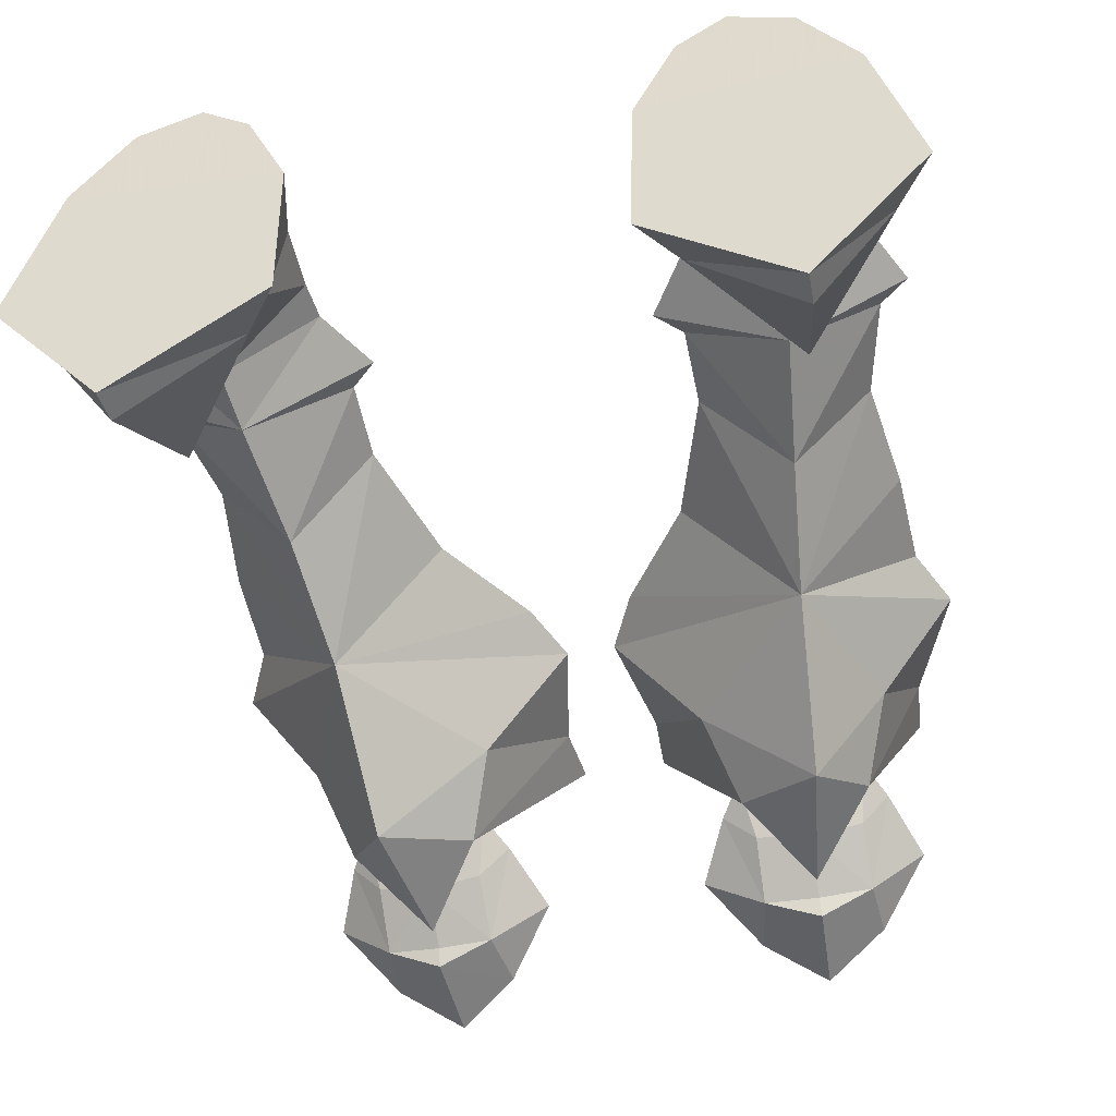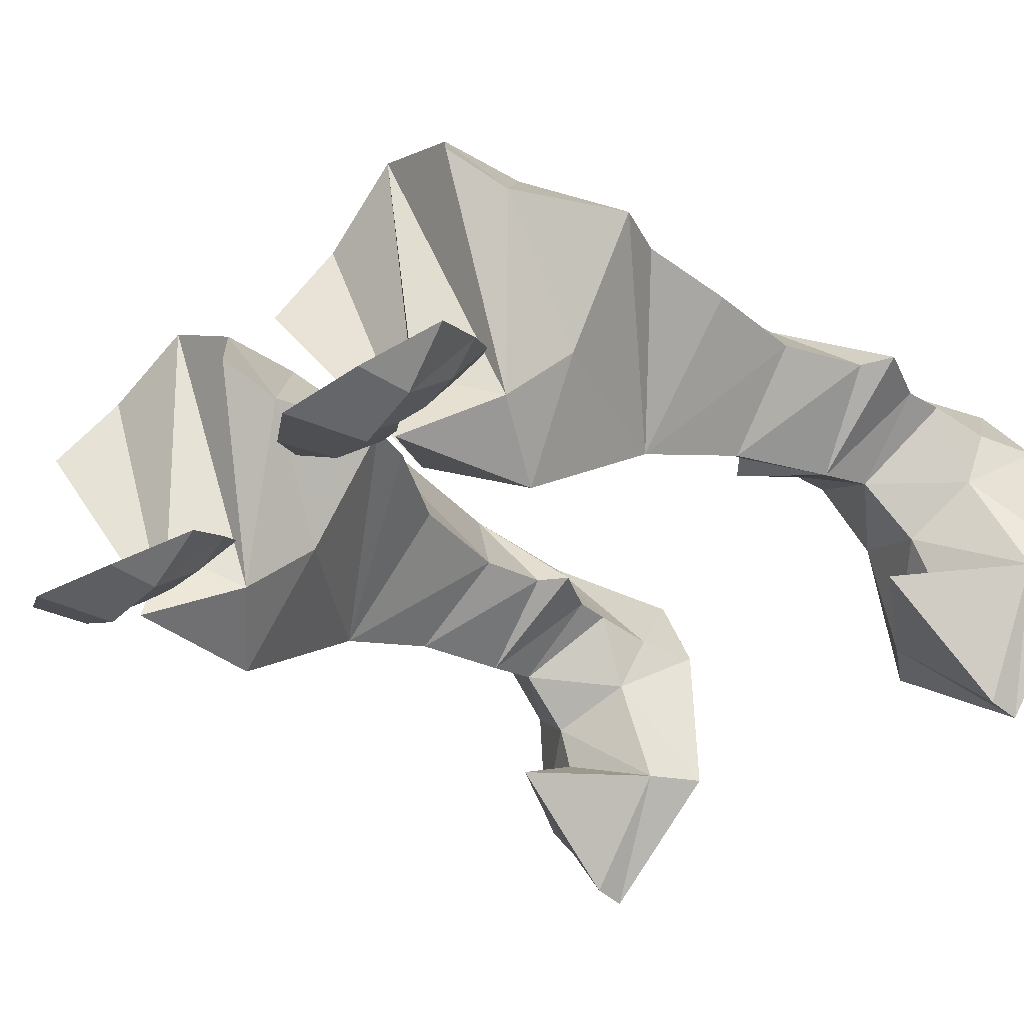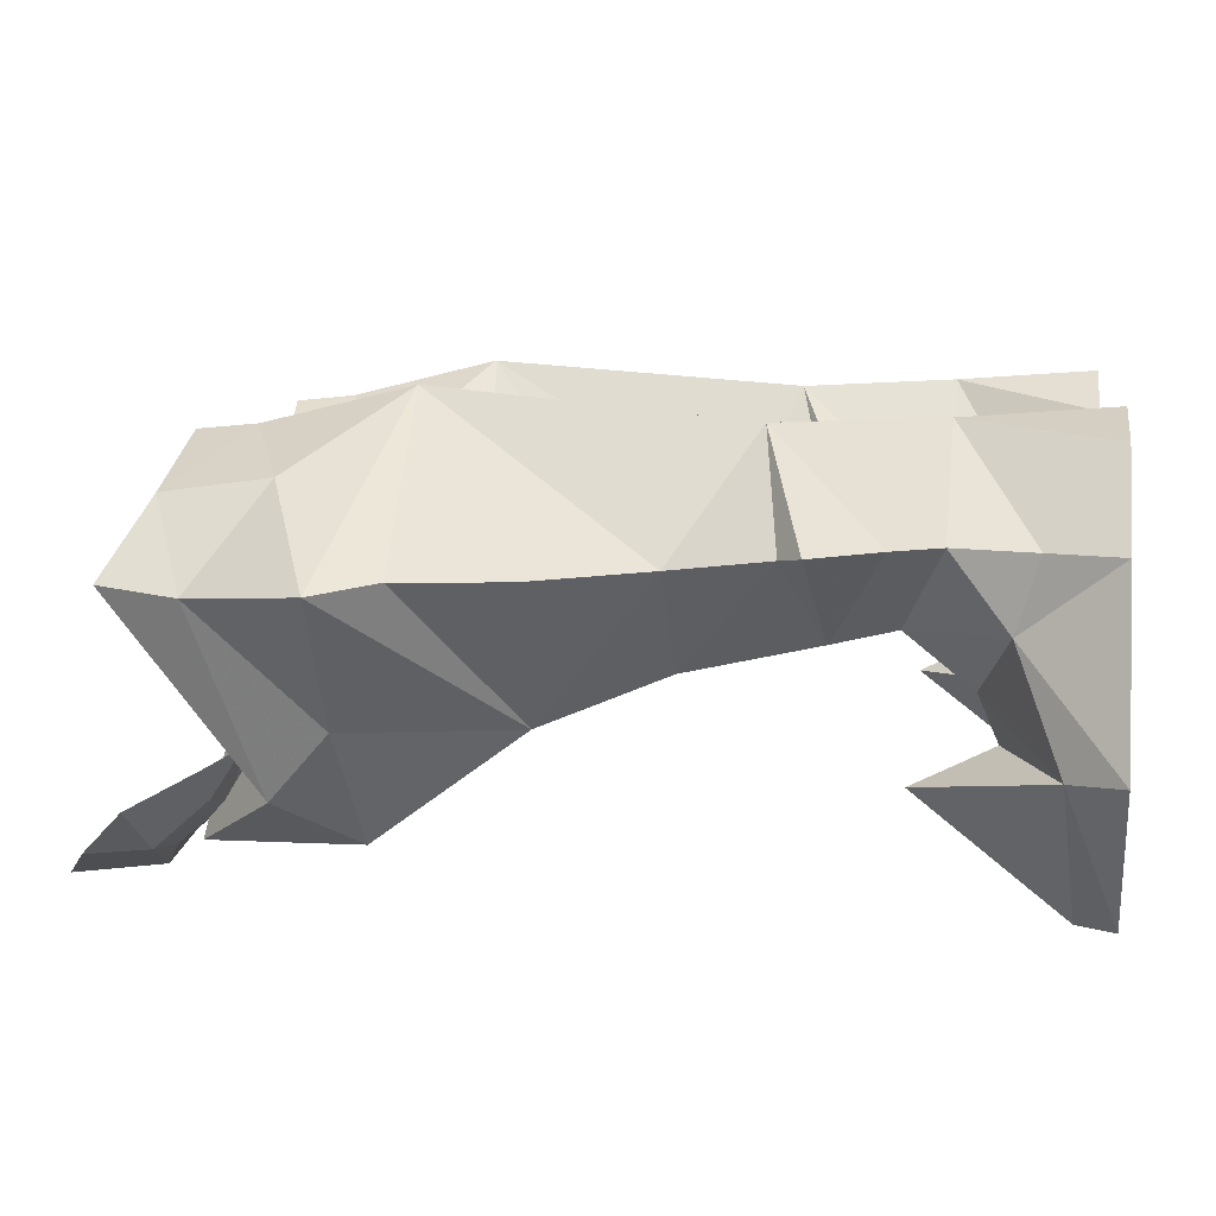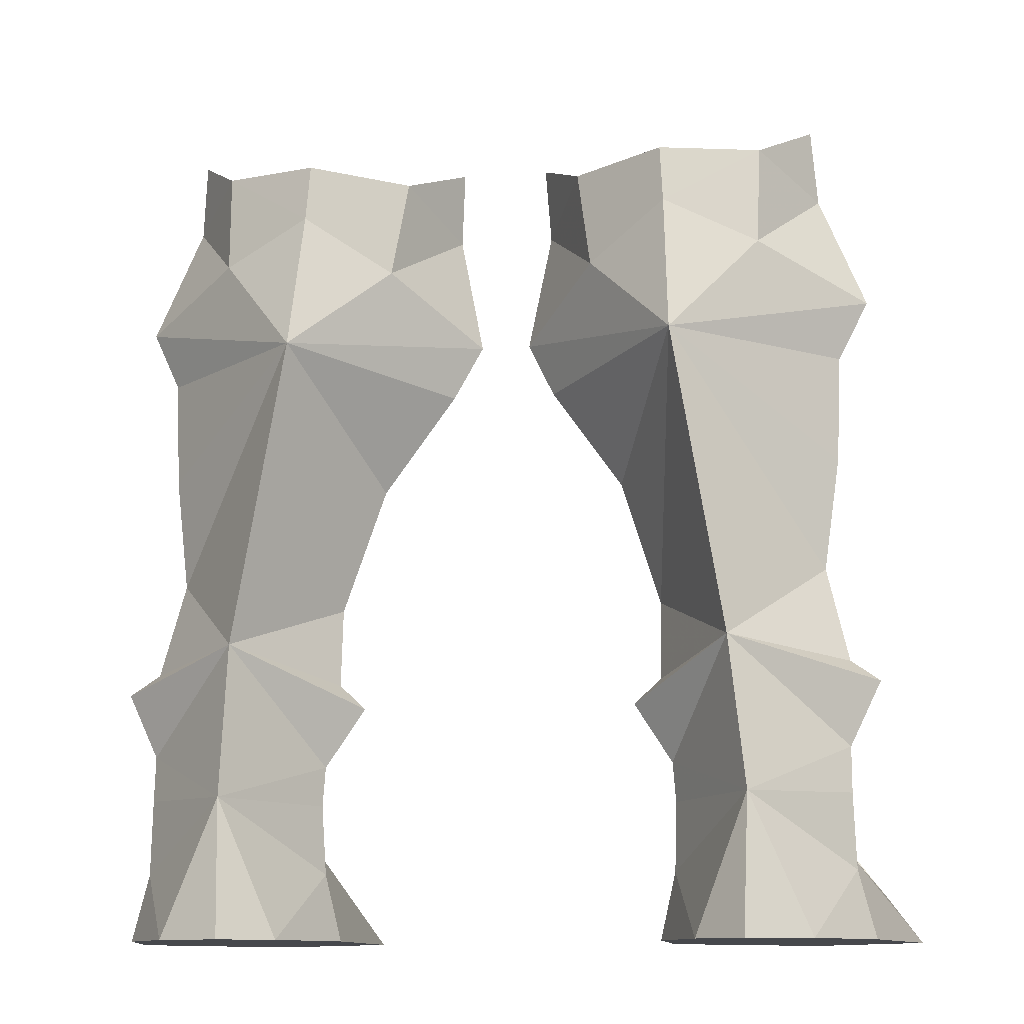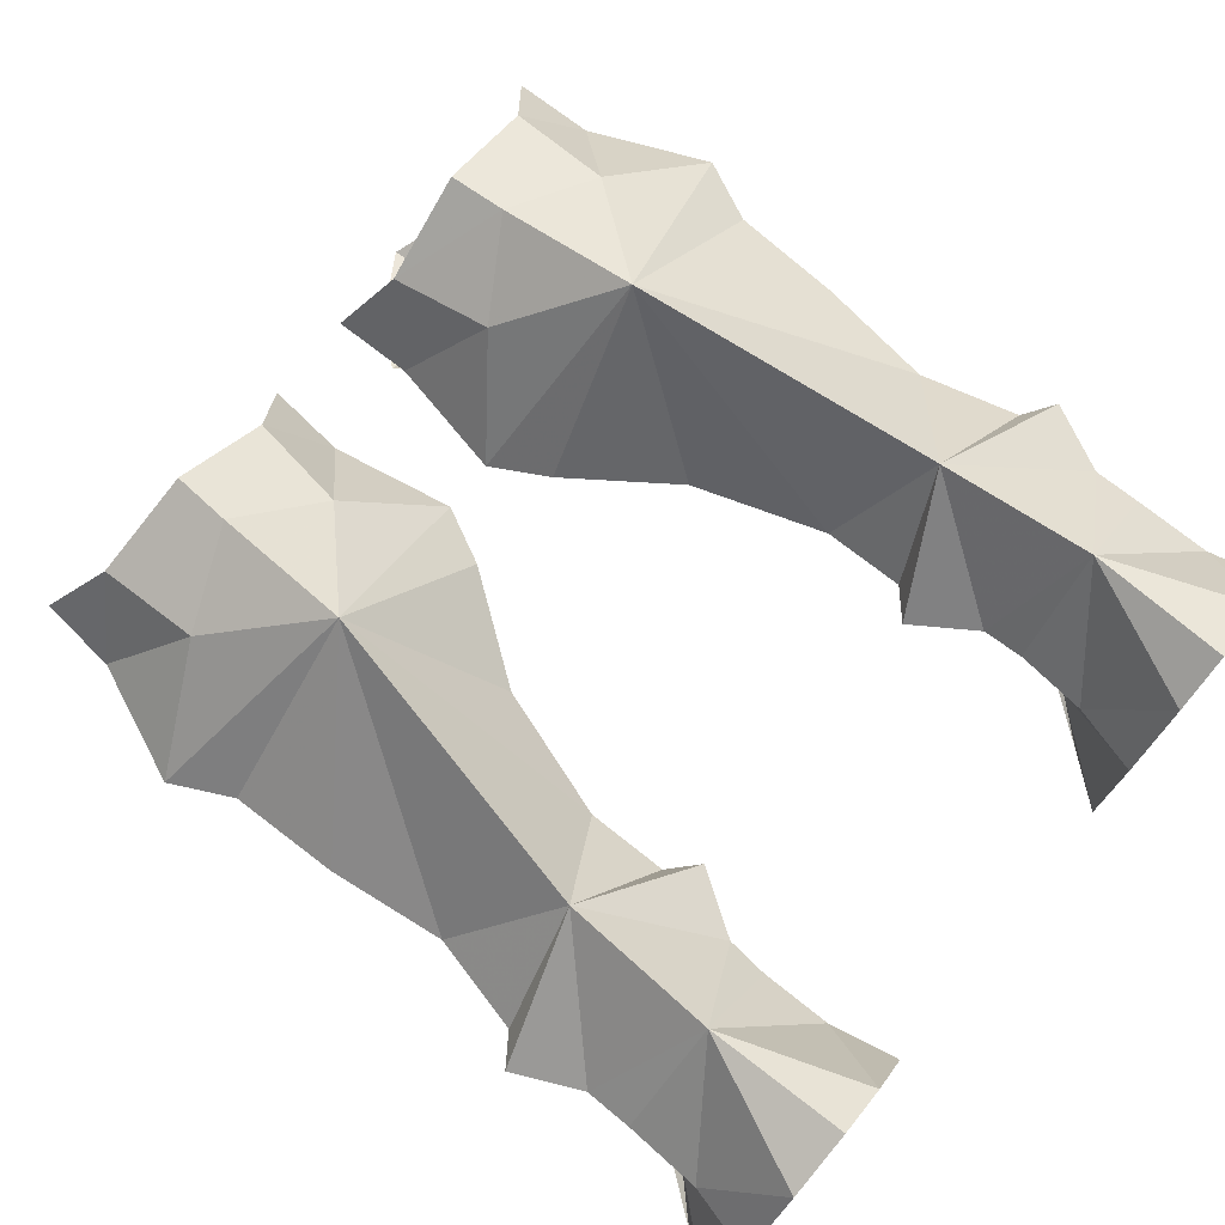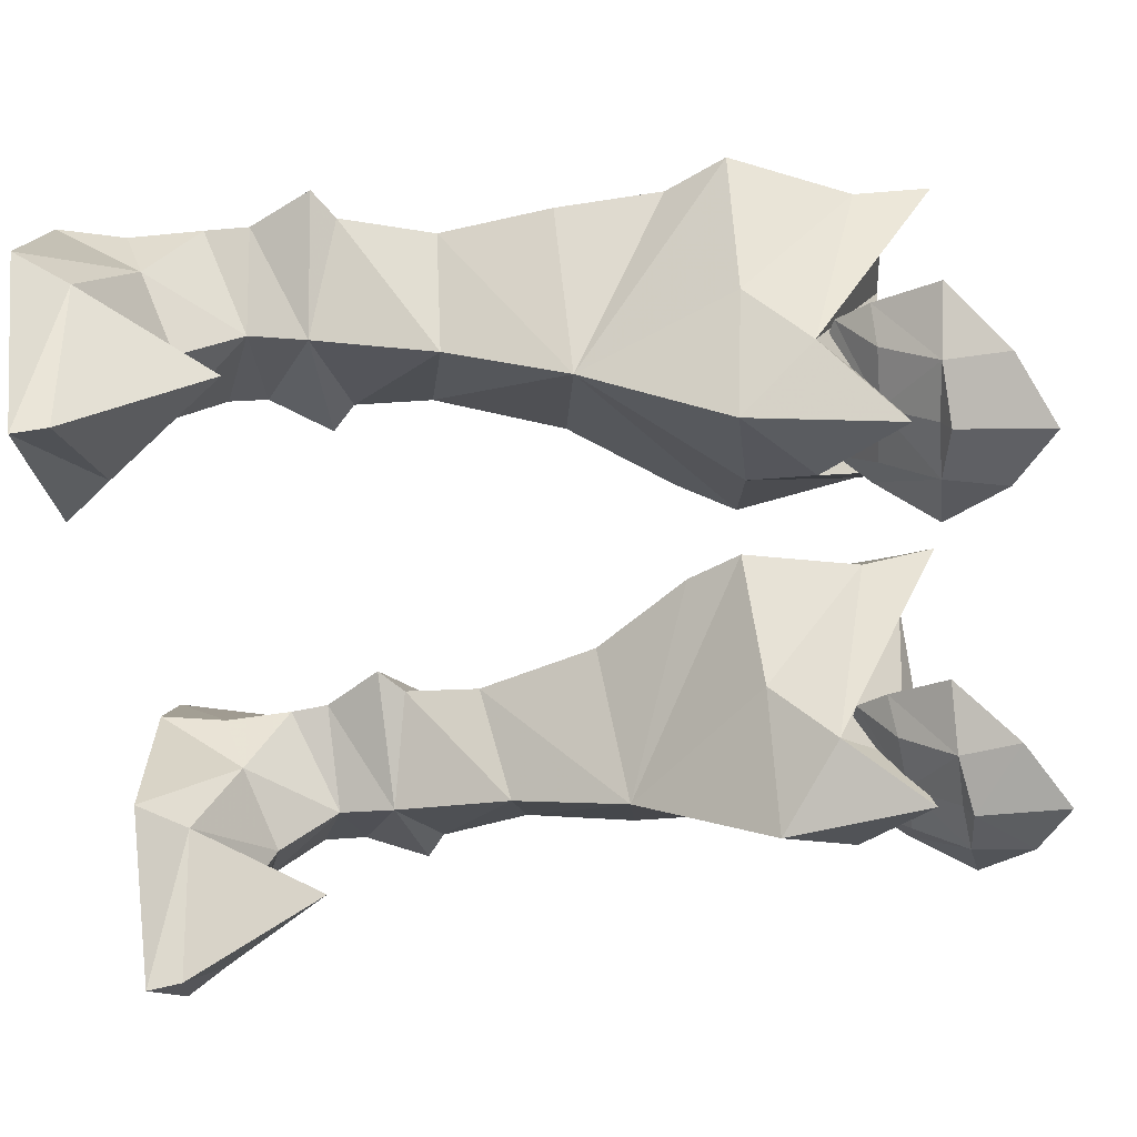
<metadata>
{"format":"obj","ext":"obj","renderer":"f3d","projection":"perspective","resolution":1024,"background":"white","views":[{"elev":-47.6,"azim":-168.2,"up":"+Y"},{"elev":-35.7,"azim":47.7,"up":"+Y"},{"elev":8.2,"azim":97.5,"up":"+Y"},{"elev":-11.3,"azim":-170.3,"up":"+Z"},{"elev":75.4,"azim":129.6,"up":"+Y"},{"elev":-62.2,"azim":-83.0,"up":"+Y"}]}
</metadata>
<code>
g necromancer_shoe_male_190045
v 7.366 -5.047 29.86
v 9.389 -4.11 29.77
v 9.525 -4.302 32.04
v 7.174 -5.498 33.22
v 7.37 -2.879 27.77
v 9.376 -2.452 27.87
v 7.346 -4.385 29.55
v 7.359 -0.291 25.65
v 9.749 -0.6571 26.65
v 4.874 -4.591 31.73
v 5.274 -4.361 29.49
v 5.332 -2.693 27.6
v 4.917 -0.9452 26.32
v -7.494 -5.047 29.86
v -7.303 -5.498 33.22
v -9.653 -4.302 32.04
v -9.518 -4.11 29.77
v -7.498 -2.879 27.77
v -7.475 -4.385 29.55
v -9.505 -2.452 27.87
v -9.878 -0.6571 26.65
v -7.488 -0.291 25.65
v -5.403 -4.361 29.49
v -5.002 -4.591 31.73
v -5.461 -2.693 27.6
v -5.046 -0.9452 26.32
v 10.47 -1.304 27.84
v 11.46 -2.487 30.12
v 4.127 -1.682 27.41
v 2.998 -3.002 29.55
v -10.6 -1.304 27.84
v -11.58 -2.487 30.12
v -4.256 -1.682 27.41
v -3.127 -3.002 29.55
f 1 2 3
f 3 4 1
f 5 6 2
f 2 7 5
f 5 8 9
f 9 6 5
f 1 4 10
f 10 11 1
f 5 7 11
f 11 12 5
f 5 12 13
f 13 8 5
f 14 15 16
f 16 17 14
f 18 19 17
f 17 20 18
f 18 20 21
f 21 22 18
f 14 23 24
f 24 15 14
f 18 25 23
f 23 19 18
f 18 22 26
f 26 25 18
f 1 7 2
f 2 6 27
f 2 27 28
f 6 9 27
f 2 28 3
f 1 11 7
f 11 29 12
f 11 30 29
f 12 29 13
f 11 10 30
f 14 17 19
f 17 31 20
f 17 32 31
f 20 31 21
f 17 16 32
f 14 19 23
f 23 25 33
f 23 33 34
f 25 26 33
f 23 34 24
g necromancer_shoe_male_190045
v 11.02 -5.366 -0.06566
v 15.25 -0.1536 -0.04227
v 13.93 -0.3189 1.726
v 10.98 -5.148 1.247
v 12.65 3.643 3.217
v 10.22 1.629 4.193
v 10.39 0.08018 3.515
v 13.69 6.139 -0.01862
v 13 5.81 9.965
v 12.17 5.35 13.43
v 9.171 1.805 13.27
v 9.728 2.877 8.666
v 12.73 5.019 17.62
v 8.622 -0.126 17.82
v 13.05 6.162 2.425
v 11.62 9.223 -0.01848
v 9.434 9.718 5.033
v 7.054 -1.103 1.726
v 5.73 -1.239 -0.04228
v 7.241 3.026 3.217
v 5.901 5.252 -0.01863
v 6.012 5.394 9.491
v 6.022 5.006 12.39
v 4.518 4.529 17.06
v 6.47 5.412 2.425
v 7.456 8.749 -0.01849
v 15.25 -0.1536 -0.04227
v 5.73 -1.239 -0.04228
v 5.901 5.252 -0.01863
v 13.69 6.139 -0.01862
v 7.456 8.749 -0.01849
v 11.62 9.223 -0.01848
v -11.15 -5.366 -0.06566
v -11.11 -5.148 1.247
v -14.06 -0.3185 1.726
v -15.38 -0.1532 -0.04181
v -10.52 0.0806 3.516
v -10.35 1.629 4.194
v -12.78 3.643 3.217
v -13.81 6.14 -0.01768
v -13.12 5.81 9.965
v -9.857 2.877 8.666
v -9.3 1.804 13.27
v -12.3 5.35 13.43
v -8.751 -0.126 17.82
v -12.86 5.019 17.62
v -13.18 6.163 2.426
v -9.562 9.718 5.034
v -11.75 9.224 -0.01754
v -5.858 -1.238 -0.0418
v -7.183 -1.102 1.726
v -7.369 3.027 3.217
v -6.029 5.253 -0.01767
v -6.14 5.393 9.491
v -6.15 5.006 12.39
v -4.646 4.529 17.06
v -6.598 5.413 2.426
v -7.584 8.75 -0.01754
v -15.38 -0.1532 -0.04181
v -13.81 6.14 -0.01768
v -6.029 5.253 -0.01767
v -5.858 -1.238 -0.0418
v -7.584 8.75 -0.01754
v -11.75 9.224 -0.01754
v 9.935 3.41 6.469
v 10.47 -1.248 6.27
v 13.96 4.624 23.74
v 10.08 7.749 25.46
v 12.23 4.28 27.94
v 9.935 3.41 6.469
v 12.94 6.117 6.82
v 6.72 9.126 26.79
v 10.18 7.255 29.15
v 12.95 6.258 5.151
v 9.434 9.718 5.033
v 9.275 10.08 -0.01827
v 12.88 4.963 21.52
v 6.996 10.41 21.61
v 10.94 0.05386 23.69
v 9.203 9.494 10.59
v 14.07 5.994 9.192
v 9.876 -2.407 25.91
v 12.95 6.258 5.151
v 8.143 -4.055 23.15
v 7.388 -4.225 28.69
v 6.591 8.927 28.88
v 7.388 -4.225 28.69
v 9.876 -2.407 25.91
v 7.253 -1.06 27.89
v 11.99 4.617 30.63
v 6.591 8.927 28.88
v 10.18 7.255 29.15
v 11.99 4.617 30.63
v 0.8574 3.843 22.85
v 1.724 3.653 27.22
v 3.76 7.372 25.03
v 6.451 5.729 6.379
v 3.219 6.84 28.68
v 6.564 5.704 4.934
v 1.886 4.308 20.77
v 4.064 -0.3559 23.22
v 5.033 5.455 8.579
v 5.1 -2.692 25.58
v 6.564 5.704 4.934
v 5.1 -2.692 25.58
v 1.552 3.994 29.92
v 3.219 6.84 28.68
v 1.552 3.994 29.92
v 11.02 -5.366 -0.06566
v 9.275 10.08 -0.01827
v -10.06 3.41 6.47
v -10.58 -1.201 6.222
v -14.09 4.624 23.74
v -12.35 4.28 27.94
v -10.21 7.749 25.46
v -10.06 3.41 6.47
v -13.07 6.116 6.82
v -6.849 9.126 26.79
v -10.31 7.255 29.15
v -13.08 6.258 5.151
v -9.562 9.718 5.034
v -9.403 10.08 -0.01732
v -13.01 4.963 21.52
v -7.124 10.41 21.61
v -11.07 0.05385 23.69
v -8.933 9.47 10.56
v -14.2 5.994 9.192
v -10 -2.407 25.91
v -13.08 6.258 5.151
v -8.272 -4.055 23.15
v -7.516 -4.225 28.69
v -6.719 8.927 28.88
v -7.516 -4.225 28.69
v -7.382 -1.06 27.89
v -10 -2.407 25.91
v -12.12 4.617 30.63
v -6.719 8.927 28.88
v -10.31 7.255 29.15
v -12.12 4.617 30.63
v -0.9859 3.843 22.85
v -3.889 7.372 25.03
v -1.852 3.653 27.22
v -6.58 5.729 6.379
v -3.347 6.84 28.68
v -6.692 5.704 4.934
v -2.014 4.308 20.77
v -4.192 -0.356 23.22
v -5.162 5.455 8.579
v -5.228 -2.692 25.58
v -6.692 5.704 4.934
v -5.228 -2.692 25.58
v -1.681 3.994 29.92
v -3.347 6.84 28.68
v -1.681 3.994 29.92
v -11.15 -5.366 -0.06566
v -9.403 10.08 -0.01732
f 35 36 37
f 37 38 35
f 37 39 40
f 40 41 37
f 39 37 36
f 36 42 39
f 43 44 45
f 45 46 43
f 44 47 48
f 48 45 44
f 49 42 50
f 50 51 49
f 35 38 52
f 52 53 35
f 52 41 40
f 40 54 52
f 54 55 53
f 53 52 54
f 56 46 45
f 45 57 56
f 57 45 48
f 48 58 57
f 59 51 60
f 60 55 59
f 61 62 63
f 63 64 61
f 65 66 64
f 64 63 65
f 67 68 69
f 69 70 67
f 69 71 72
f 72 73 69
f 73 74 70
f 70 69 73
f 75 76 77
f 77 78 75
f 78 77 79
f 79 80 78
f 81 82 83
f 83 74 81
f 67 84 85
f 85 68 67
f 85 86 72
f 72 71 85
f 86 85 84
f 84 87 86
f 88 89 77
f 77 76 88
f 89 90 79
f 79 77 89
f 91 87 92
f 92 82 91
f 93 94 95
f 95 96 93
f 97 95 94
f 94 98 97
f 39 99 40
f 39 42 49
f 37 100 38
f 41 100 37
f 101 102 103
f 104 105 46
f 106 107 102
f 108 109 105
f 50 110 51
f 111 112 101
f 48 111 101
f 112 47 44
f 113 101 103
f 114 43 115
f 114 44 43
f 112 44 114
f 113 103 116
f 48 101 113
f 51 117 49
f 99 39 117
f 39 49 117
f 114 115 105
f 46 115 43
f 116 118 113
f 106 102 112
f 105 104 108
f 46 105 115
f 113 118 48
f 116 119 118
f 105 109 114
f 48 47 111
f 47 112 111
f 107 106 120
f 112 102 101
f 121 122 123
f 103 124 116
f 122 125 123
f 107 124 103
f 102 107 103
f 122 126 125
f 122 127 126
f 40 99 54
f 54 59 55
f 52 38 100
f 41 52 100
f 128 129 130
f 104 46 131
f 106 130 132
f 133 131 109
f 60 51 110
f 134 128 112
f 48 128 134
f 112 57 58
f 135 129 128
f 114 136 56
f 114 56 57
f 112 114 57
f 135 137 129
f 48 135 128
f 51 59 138
f 99 138 54
f 54 138 59
f 114 131 136
f 46 56 136
f 137 135 118
f 106 112 130
f 131 133 104
f 46 136 131
f 135 48 118
f 137 118 119
f 131 114 109
f 48 134 58
f 58 134 112
f 132 120 106
f 112 128 130
f 121 123 139
f 129 137 140
f 139 123 125
f 132 129 140
f 130 129 132
f 139 125 141
f 139 141 142
f 61 143 62
f 65 144 66
f 73 72 145
f 73 81 74
f 69 68 146
f 71 69 146
f 147 148 149
f 150 76 151
f 152 149 153
f 154 151 155
f 83 82 156
f 157 147 158
f 79 147 157
f 158 78 80
f 159 148 147
f 160 161 75
f 160 75 78
f 158 160 78
f 159 162 148
f 79 159 147
f 82 81 163
f 145 163 73
f 73 163 81
f 160 151 161
f 76 75 161
f 162 159 164
f 152 158 149
f 151 154 150
f 76 161 151
f 159 79 164
f 162 164 165
f 151 160 155
f 79 157 80
f 80 157 158
f 153 166 152
f 158 147 149
f 167 168 169
f 148 162 170
f 169 168 171
f 153 148 170
f 149 148 153
f 169 171 172
f 169 172 173
f 72 86 145
f 86 87 91
f 85 146 68
f 71 146 85
f 174 175 176
f 150 177 76
f 152 178 175
f 179 155 177
f 92 156 82
f 180 158 174
f 79 180 174
f 158 90 89
f 181 174 176
f 160 88 182
f 160 89 88
f 158 89 160
f 181 176 183
f 79 174 181
f 82 184 91
f 145 86 184
f 86 91 184
f 160 182 177
f 76 182 88
f 183 164 181
f 152 175 158
f 177 150 179
f 76 177 182
f 181 164 79
f 183 165 164
f 177 155 160
f 79 90 180
f 90 158 180
f 178 152 166
f 158 175 174
f 167 185 168
f 176 186 183
f 185 171 168
f 178 186 176
f 175 178 176
f 185 187 171
f 185 188 187
f 93 96 189
f 97 98 190

</code>
